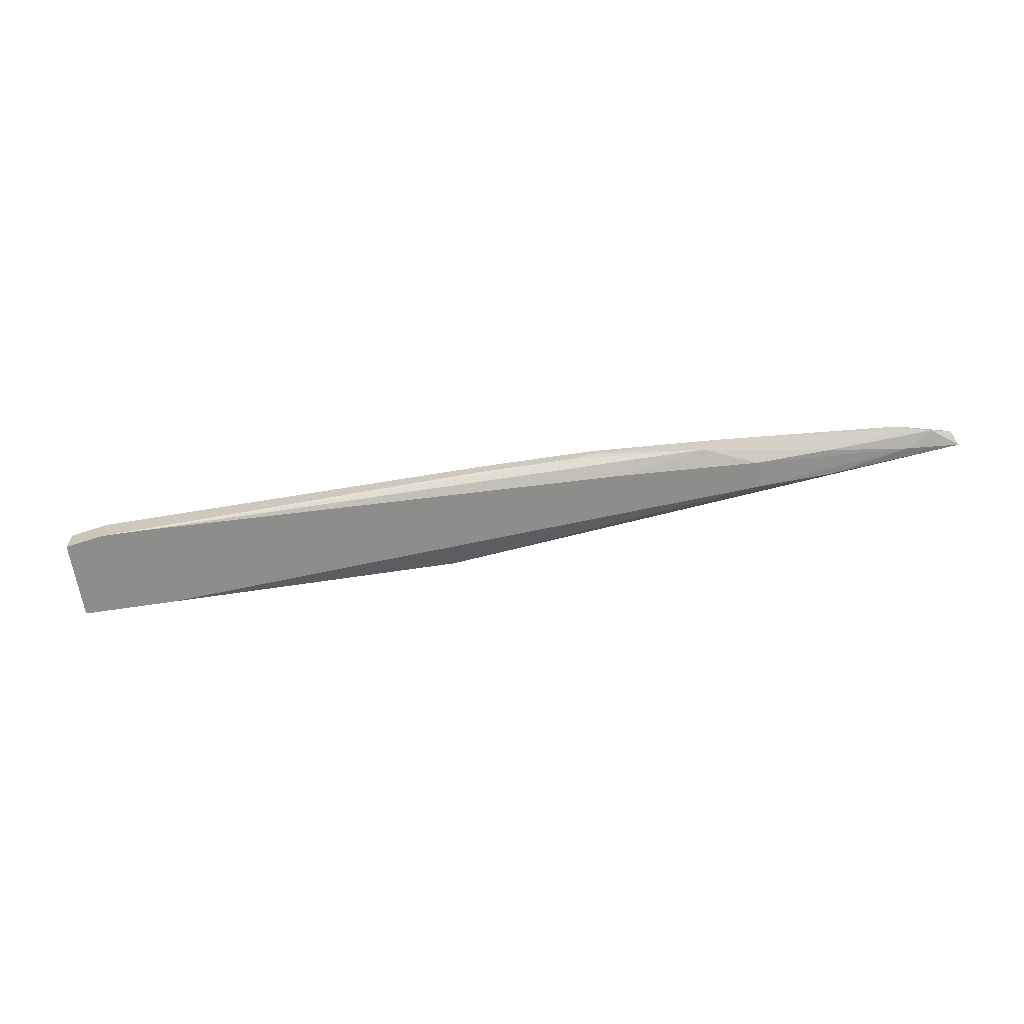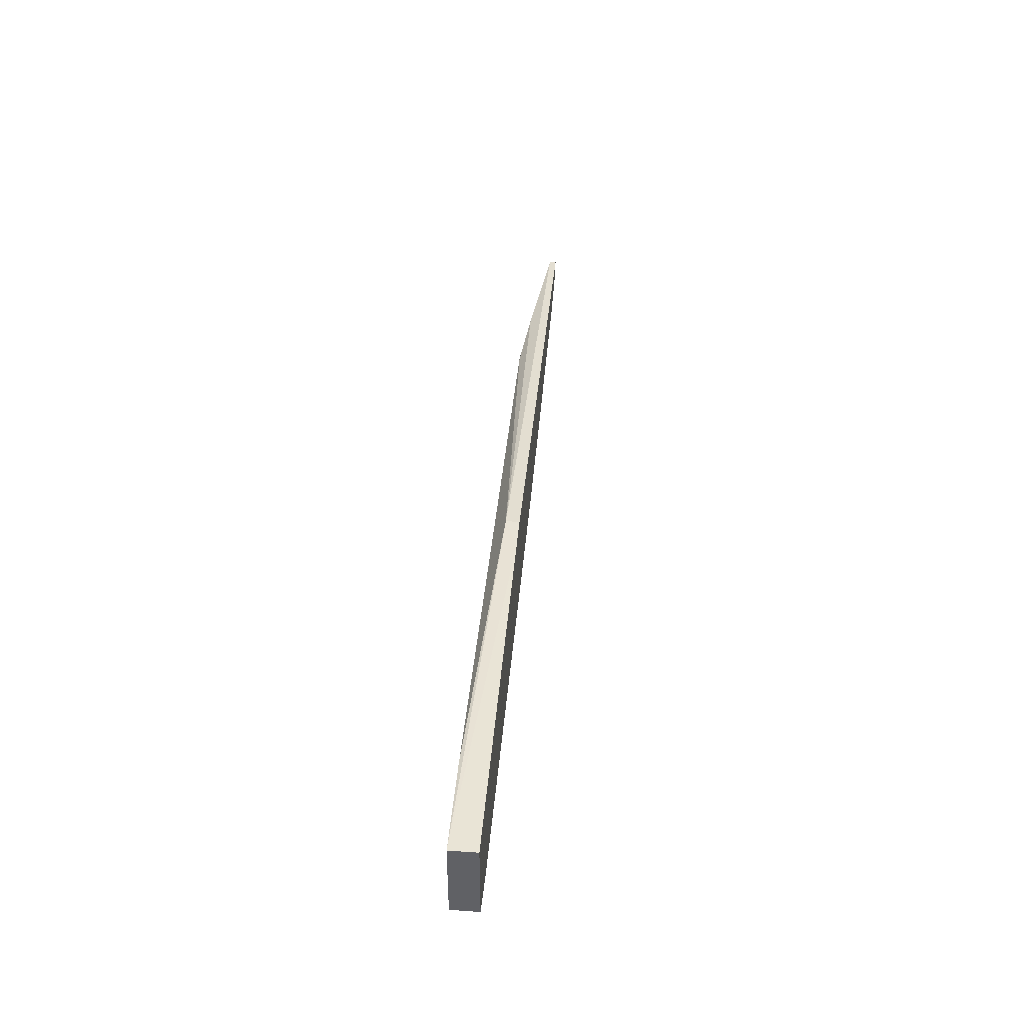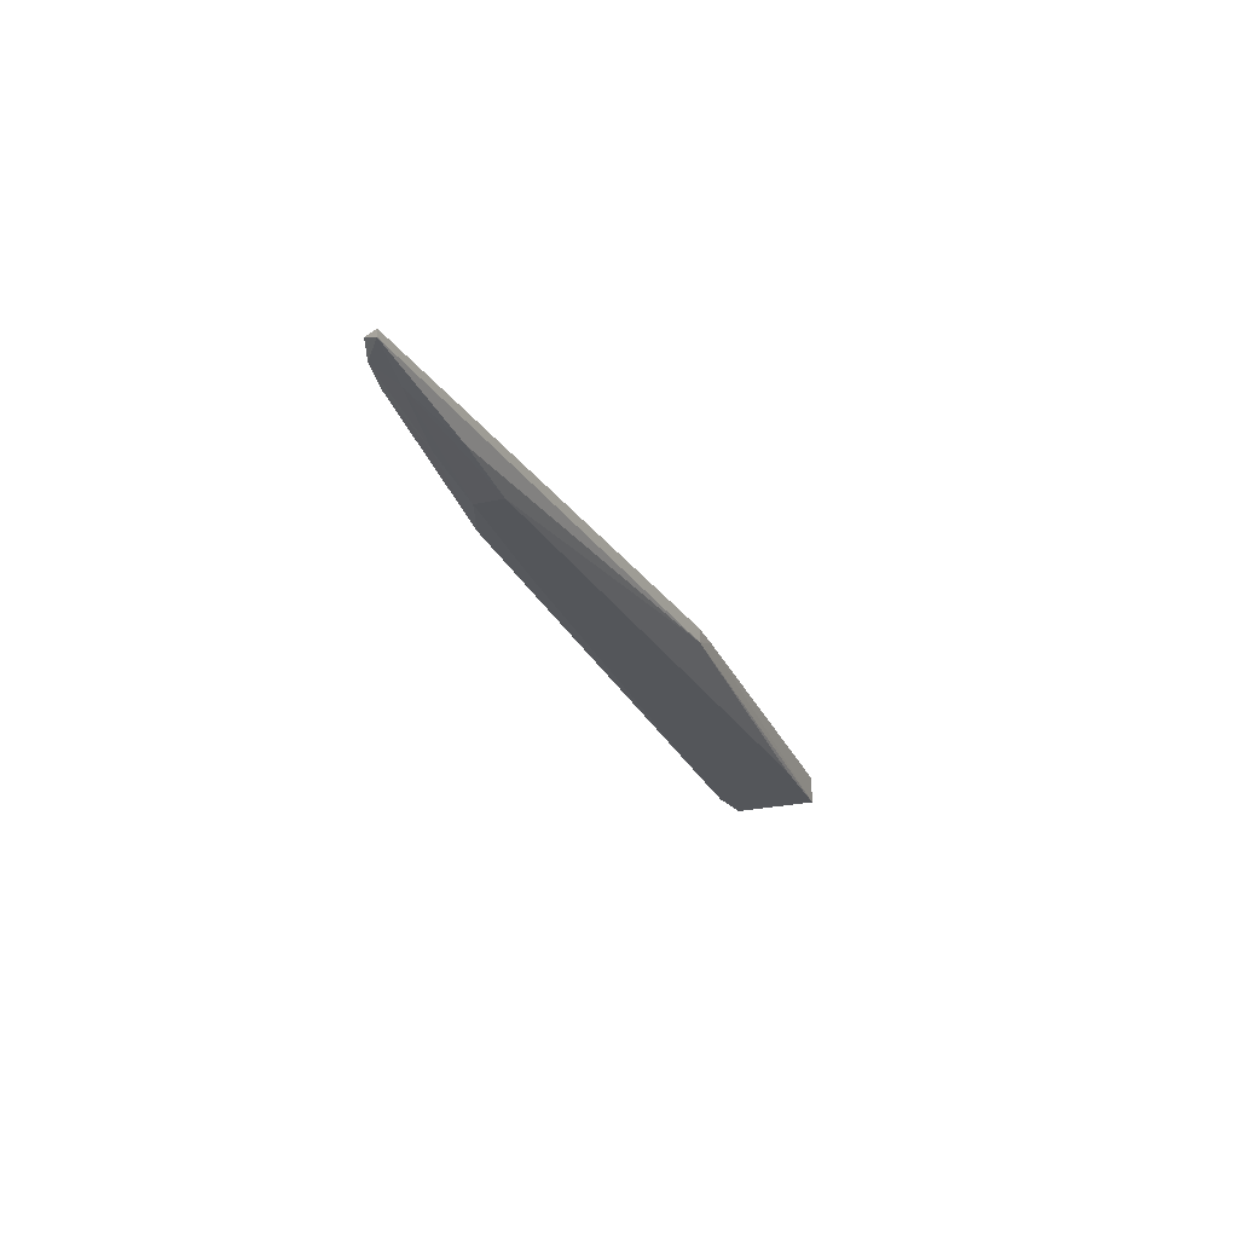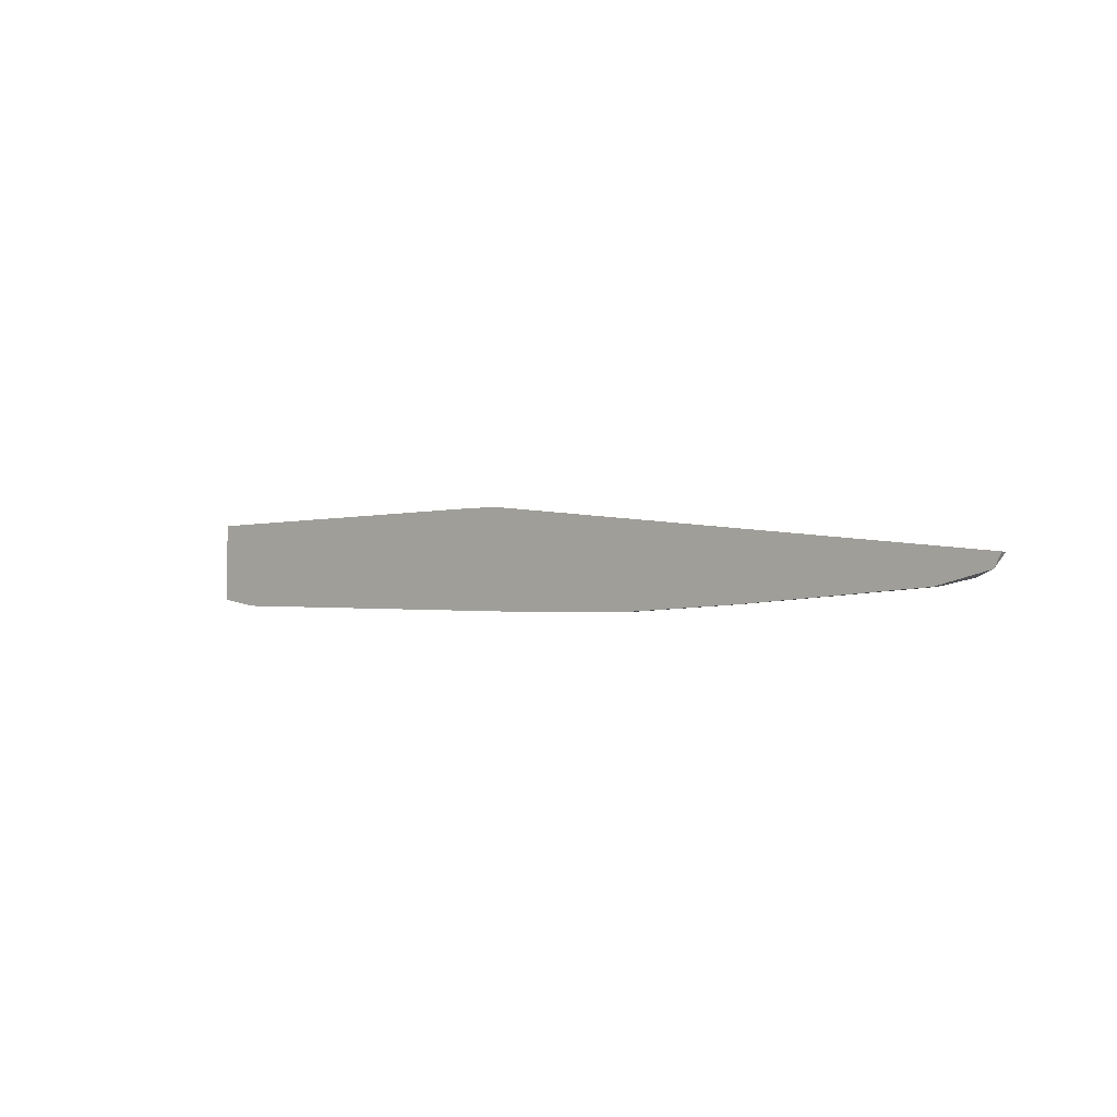
<metadata>
{"format":"obj","ext":"obj","renderer":"f3d","projection":"perspective","resolution":1024,"background":"white","views":[{"elev":-64.5,"azim":-171.3,"up":"+Y"},{"elev":41.6,"azim":94.9,"up":"+Z"},{"elev":-25.1,"azim":-69.8,"up":"+Y"},{"elev":-1.6,"azim":-139.2,"up":"+Z"}]}
</metadata>
<code>
v -0.04439 -0.000416 -0.01971
v -0.1057 0.000697 -0.01525
v -0.01544 0.001811 -0.003005
v -0.05219 -0.002644 -0.01637
v 0.03802 -0.002644 -0.0186
v 0.03802 0.001811 -0.0186
v -0.1012 -0.000416 -0.01303
v 0.03134 -0.002644 -0.0186
v -0.0689 0.001811 -0.0186
v -0.1101 0.000697 -0.01191
v -0.1101 0.001811 -0.01191
v 0.0291 -0.002644 -0.00412
v -0.02102 0.001811 -0.003005
v -0.02102 -0.000416 -0.003005
v -0.1001 0.000697 -0.01637
v -0.1001 0.001811 -0.01637
v -0.02881 0.001811 -0.01971
v -0.02881 -0.000416 -0.01971
v -0.06667 -0.00153 -0.0186
v -0.109 0.001811 -0.01414
v 0.04471 -0.002644 -0.01748
v 0.04471 -0.002644 -0.00412
v 0.04471 0.001811 -0.01748
v 0.04471 0.001811 -0.00412
v -0.08784 -0.00153 -0.01525
v -0.08784 -0.00153 -0.0108
v -0.04774 0.000697 -0.01971
v -0.04774 0.001811 -0.01971
v -0.07558 -0.002644 -0.01525
v -0.07558 -0.002644 -0.0108
f 1 5 8
f 28 11 24
f 5 12 29
f 28 24 23
f 29 12 30
f 12 14 30
f 24 11 13
f 11 14 13
f 12 5 22
f 23 24 22
f 14 12 22
f 14 11 10
f 5 23 21
f 22 5 21
f 23 22 21
f 28 23 6
f 23 5 6
f 11 28 16
f 27 28 18
f 6 5 18
f 30 14 26
f 14 10 26
f 26 10 7
f 29 30 7
f 10 2 7
f 30 26 7
f 5 29 4
f 29 19 4
f 28 6 17
f 18 28 17
f 6 18 17
f 28 27 9
f 27 19 9
f 16 28 9
f 24 13 3
f 13 14 3
f 22 24 3
f 14 22 3
f 2 16 15
f 9 19 15
f 16 9 15
f 19 29 25
f 29 7 25
f 7 2 25
f 15 19 25
f 2 15 25
f 19 27 1
f 27 18 1
f 18 5 1
f 10 11 20
f 2 10 20
f 11 16 20
f 16 2 20
f 5 4 8
f 4 19 8
f 19 1 8

</code>
